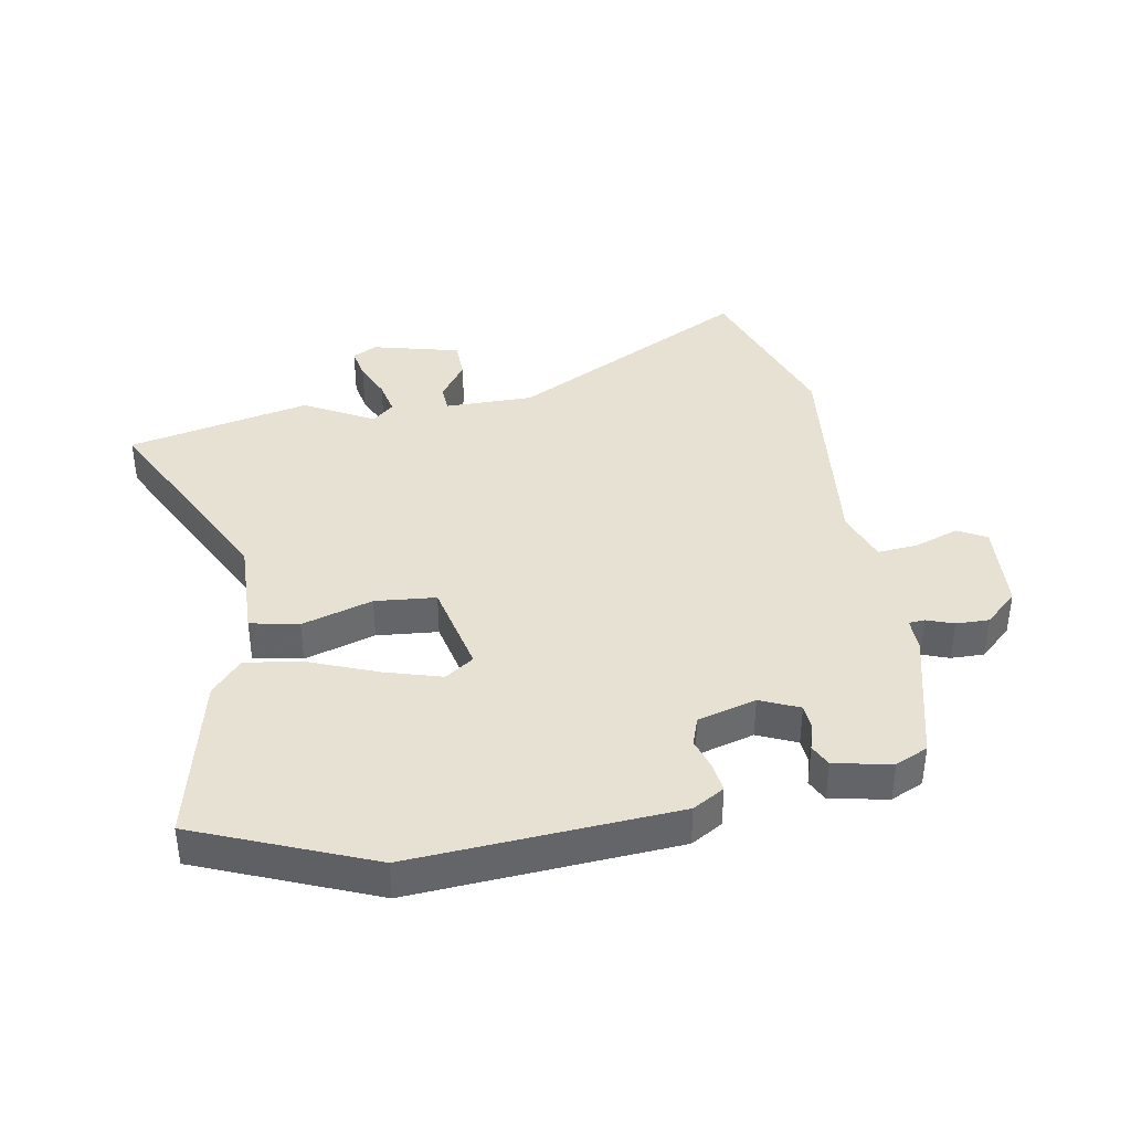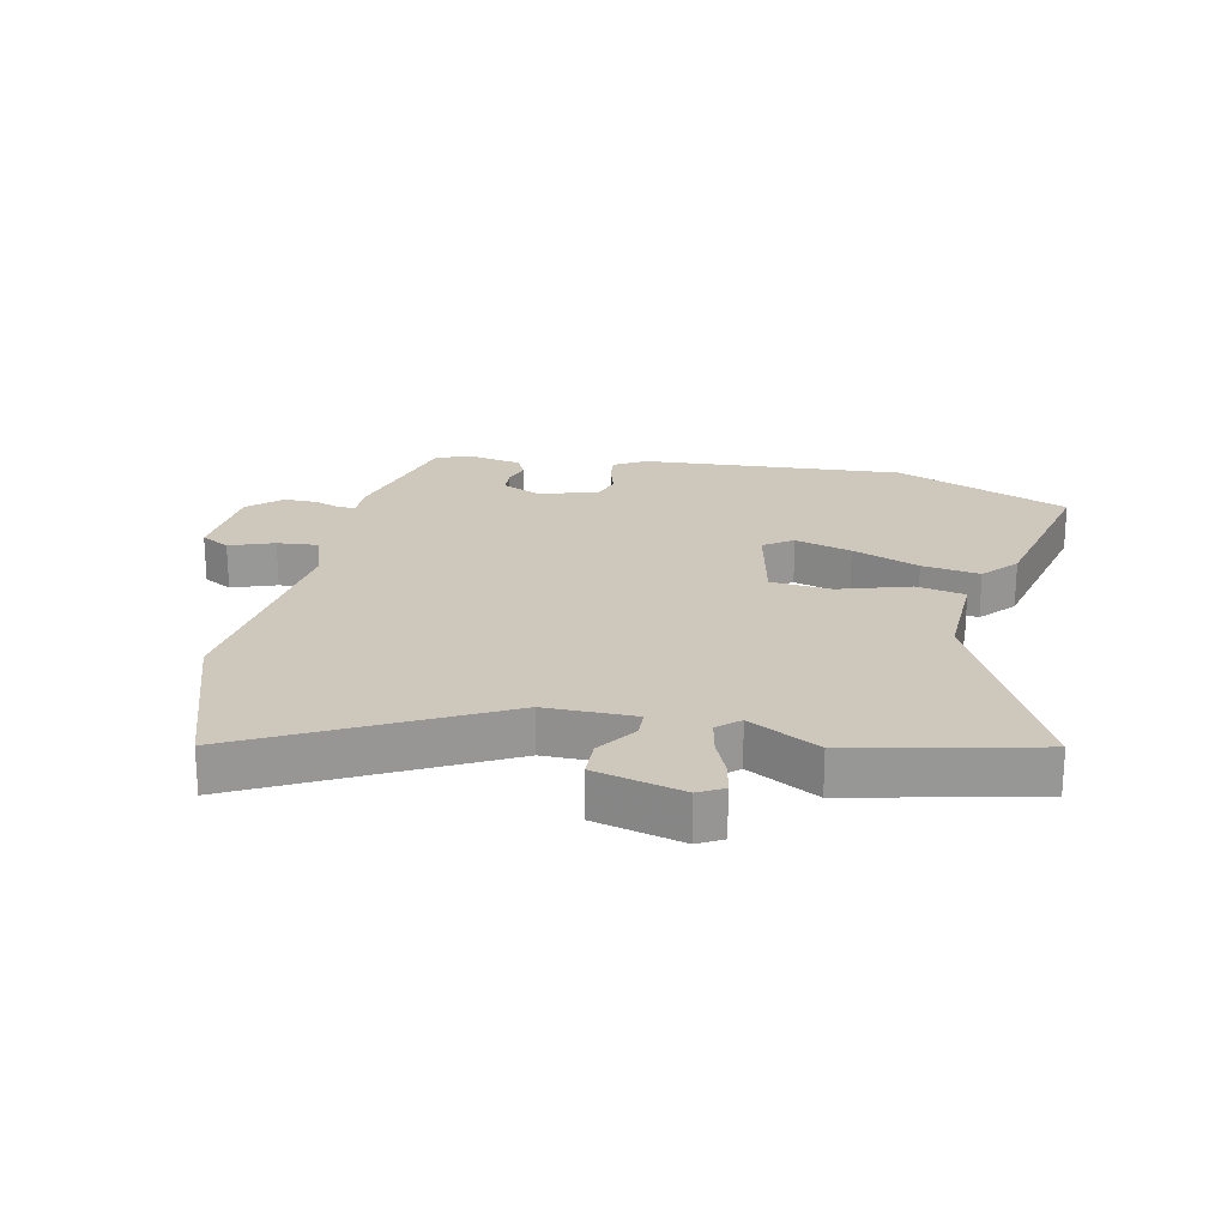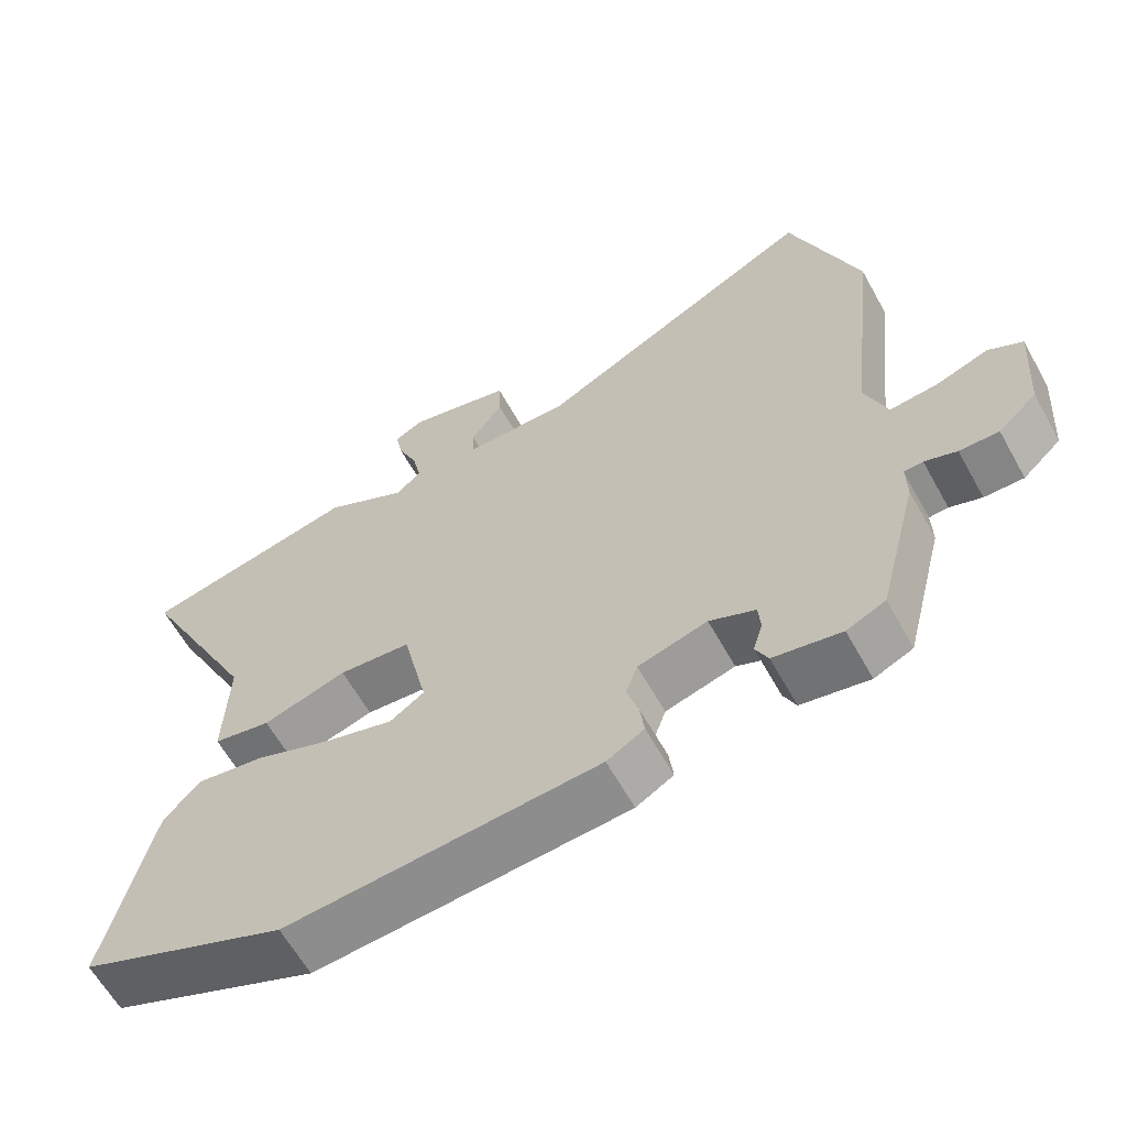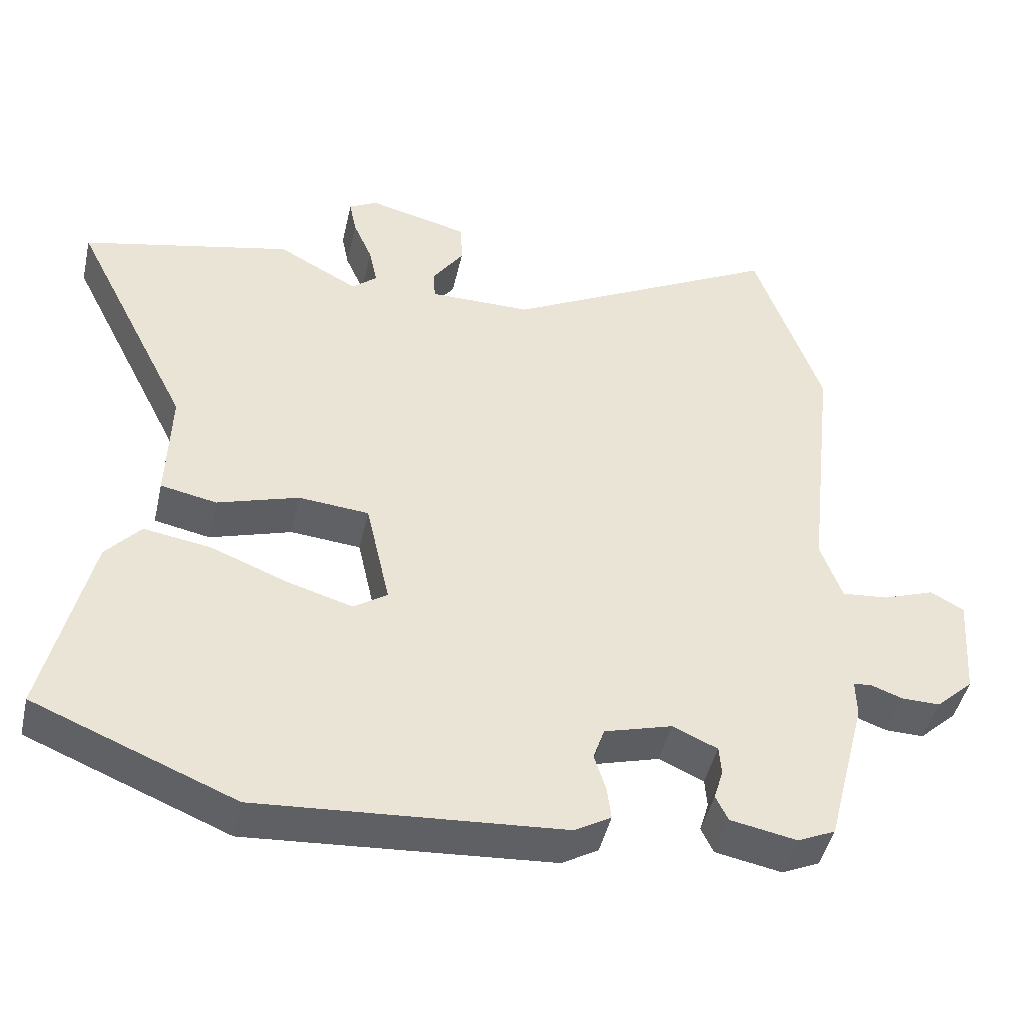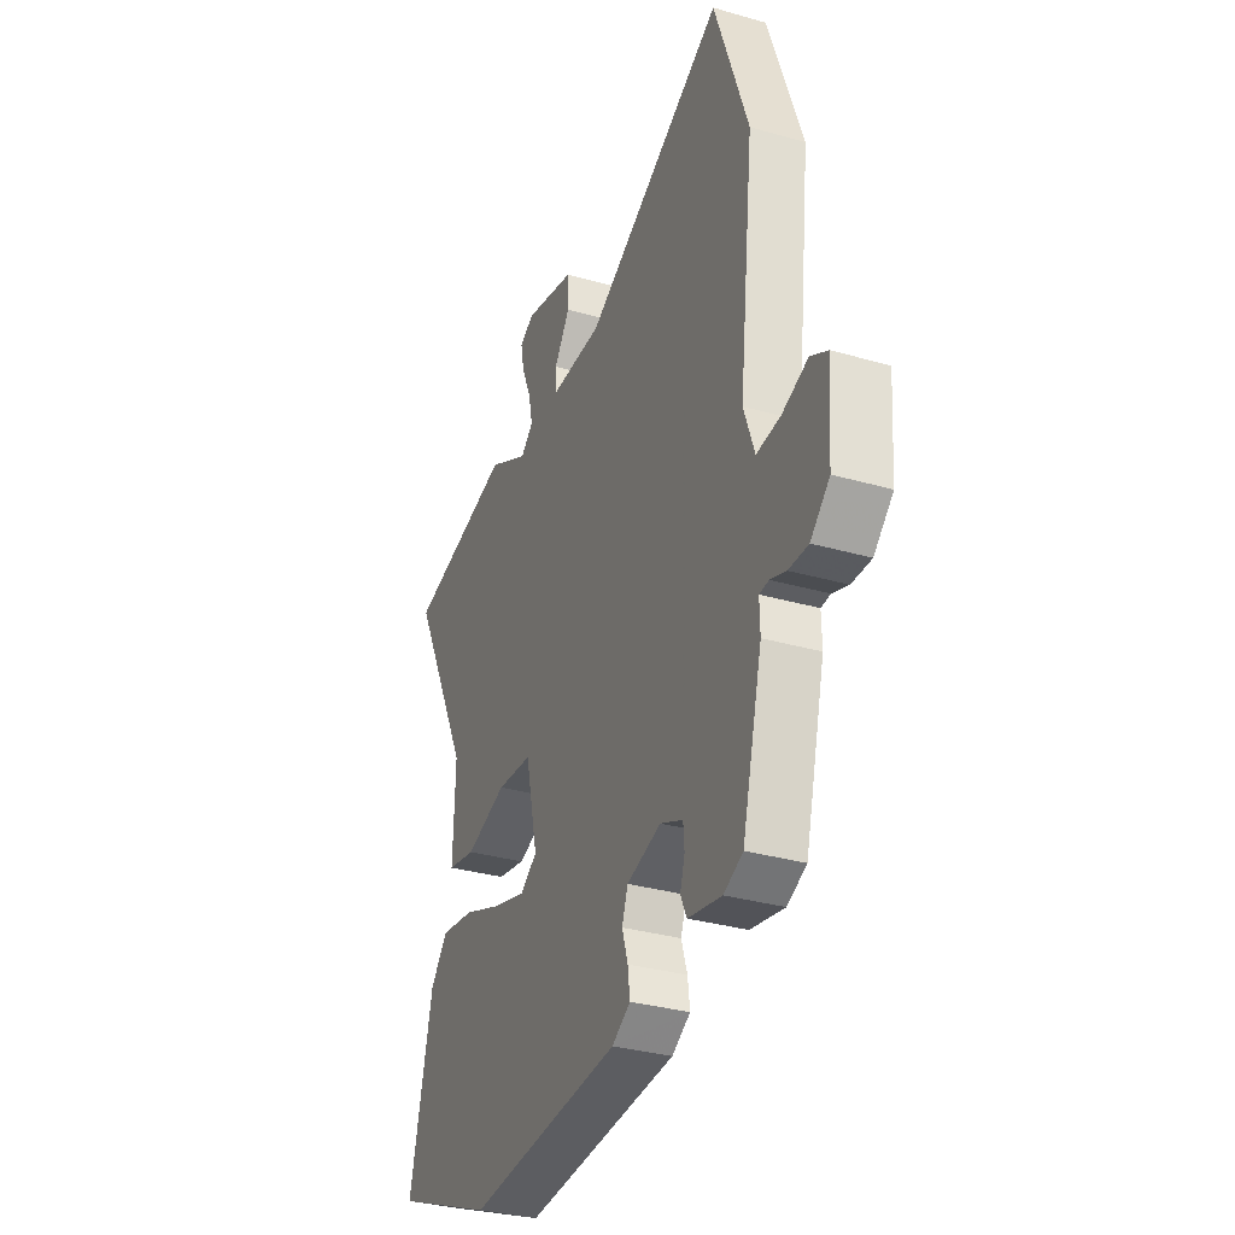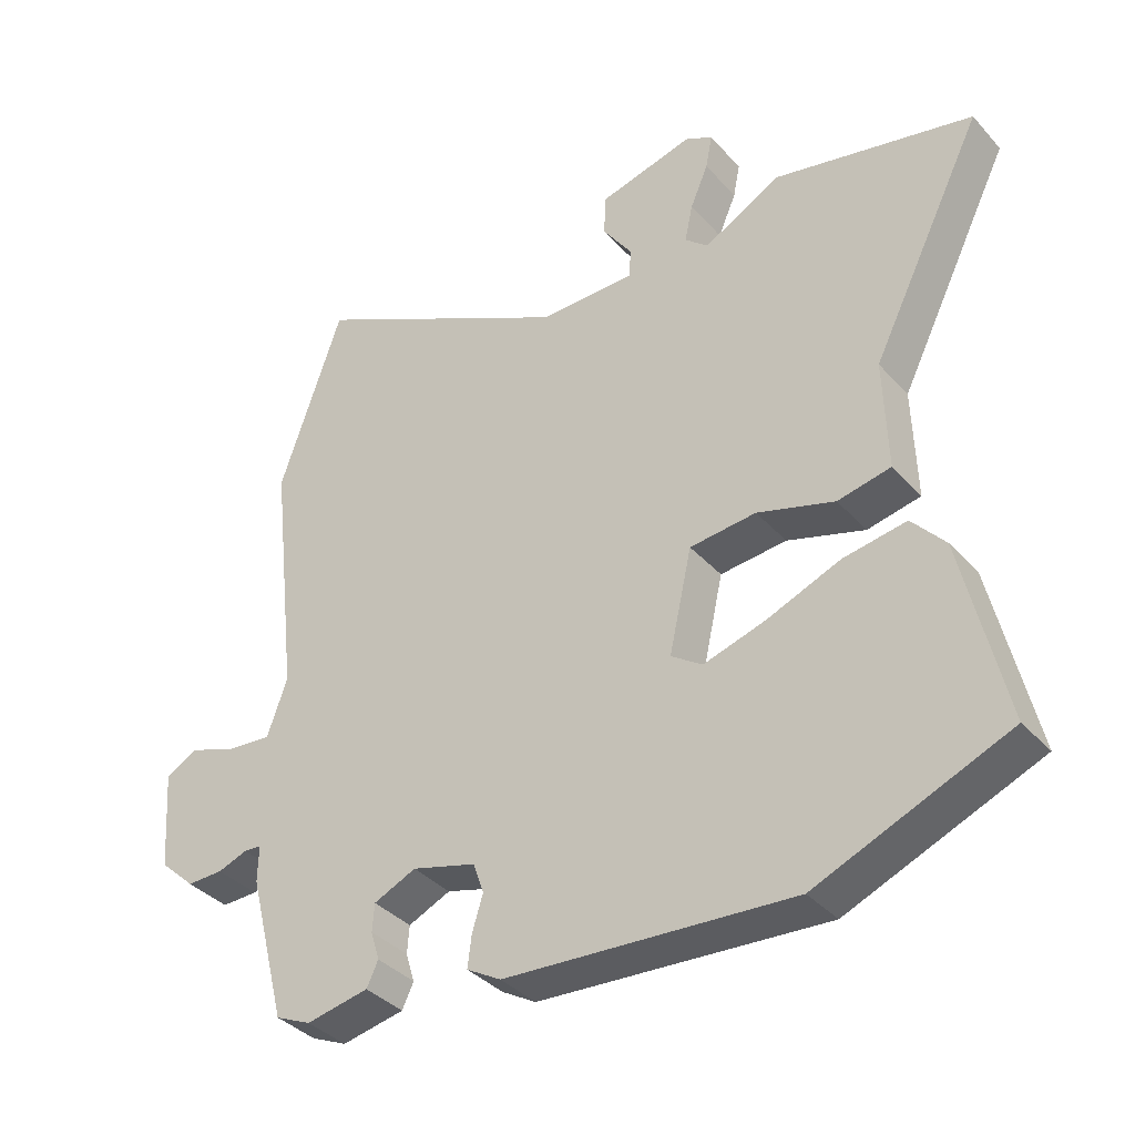
<metadata>
{"format":"obj","ext":"obj","renderer":"f3d","projection":"perspective","resolution":1024,"background":"white","views":[{"elev":38.8,"azim":170.0,"up":"+Y"},{"elev":22.0,"azim":12.2,"up":"+Y"},{"elev":-62.3,"azim":-150.9,"up":"+Z"},{"elev":-45.8,"azim":167.3,"up":"+Z"},{"elev":-32.9,"azim":-111.6,"up":"+Z"},{"elev":-37.1,"azim":36.3,"up":"+Z"}]}
</metadata>
<code>
v -0.527 0.07 0.422
v -0.433 0.07 0.696
v -0.04 0.07 0.489
v 0.105 0.07 0.489
v 0.107 0.07 0.533
v 0.063 0.07 0.597
v 0.065 0.07 0.659
v 0.208 0.07 0.695
v 0.248 0.07 0.673
v 0.238 0.07 0.622
v 0.211 0.07 0.559
v 0.199 0.07 0.503
v 0.234 0.07 0.472
v 0.348 0.07 0.534
v 0.645 0.07 0.467
v 0.477 0.07 0.131
v 0.482 0.07 -0.035
v 0.403 0.07 -0.051
v 0.288 0.07 -0.015
v 0.189 0.07 -0.024
v 0.155 0.07 -0.177
v 0.202 0.07 -0.209
v 0.294 0.07 -0.182
v 0.403 0.07 -0.139
v 0.497 0.07 -0.124
v 0.546 0.07 -0.18
v 0.609 0.07 -0.455
v 0.326 0.07 -0.571
v -0.101 0.07 -0.541
v -0.152 0.07 -0.511
v -0.146 0.07 -0.464
v -0.13 0.07 -0.412
v -0.146 0.07 -0.366
v -0.241 0.07 -0.339
v -0.304 0.07 -0.367
v -0.307 0.07 -0.408
v -0.294 0.07 -0.451
v -0.311 0.07 -0.487
v -0.404 0.07 -0.505
v -0.457 0.07 -0.481
v -0.513 0.07 -0.263
v -0.512 0.07 -0.209
v -0.538 0.07 -0.207
v -0.582 0.07 -0.223
v -0.636 0.07 -0.224
v -0.689 0.07 -0.175
v -0.7 0.07 -0.027
v -0.653 0.07 -0.001
v -0.581 0.07 -0.027
v -0.515 0.07 -0.033
v -0.485 0.07 0.052
v -0.527 0 0.422
v -0.433 0 0.696
v -0.04 0 0.489
v 0.105 0 0.489
v 0.107 0 0.533
v 0.063 0 0.597
v 0.065 0 0.659
v 0.208 0 0.695
v 0.248 0 0.673
v 0.238 0 0.622
v 0.211 0 0.559
v 0.199 0 0.503
v 0.234 0 0.472
v 0.348 0 0.534
v 0.645 0 0.467
v 0.477 0 0.131
v 0.482 0 -0.035
v 0.403 0 -0.051
v 0.288 0 -0.015
v 0.189 0 -0.024
v 0.155 0 -0.177
v 0.202 0 -0.209
v 0.294 0 -0.182
v 0.403 0 -0.139
v 0.497 0 -0.124
v 0.546 0 -0.18
v 0.609 0 -0.455
v 0.326 0 -0.571
v -0.101 0 -0.541
v -0.152 0 -0.511
v -0.146 0 -0.464
v -0.13 0 -0.412
v -0.146 0 -0.366
v -0.241 0 -0.339
v -0.304 0 -0.367
v -0.307 0 -0.408
v -0.294 0 -0.451
v -0.311 0 -0.487
v -0.404 0 -0.505
v -0.457 0 -0.481
v -0.513 0 -0.263
v -0.512 0 -0.209
v -0.538 0 -0.207
v -0.582 0 -0.223
v -0.636 0 -0.224
v -0.689 0 -0.175
v -0.7 0 -0.027
v -0.653 0 -0.001
v -0.581 0 -0.027
v -0.515 0 -0.033
v -0.485 0 0.052
f 46 47 48 49
f 46 49 50
f 43 44 45 46
f 42 43 46 50
f 39 40 41 42
f 39 42 50 51
f 36 37 38 39
f 35 36 39 51
f 29 30 31 32
f 27 28 29 32
f 27 32 33
f 26 27 33 34
f 23 24 25 26
f 22 23 26
f 16 17 18 19
f 16 19 20
f 13 14 15 16
f 12 13 16 20
f 8 9 10 11
f 8 11 12
f 5 6 7 8
f 4 5 8 12
f 51 1 2 3
f 34 35 51 3
f 22 26 34
f 21 22 34
f 4 12 20 21
f 3 4 21 34
f 100 99 98 97
f 101 100 97
f 97 96 95 94
f 101 97 94 93
f 93 92 91 90
f 102 101 93 90
f 90 89 88 87
f 102 90 87 86
f 83 82 81 80
f 83 80 79 78
f 84 83 78
f 85 84 78 77
f 77 76 75 74
f 77 74 73
f 70 69 68 67
f 71 70 67
f 67 66 65 64
f 71 67 64 63
f 62 61 60 59
f 63 62 59
f 59 58 57 56
f 63 59 56 55
f 54 53 52 102
f 54 102 86 85
f 85 77 73
f 85 73 72
f 72 71 63 55
f 85 72 55 54
f 1 52 53 2
f 2 53 54 3
f 3 54 55 4
f 4 55 56 5
f 5 56 57 6
f 6 57 58 7
f 7 58 59 8
f 8 59 60 9
f 9 60 61 10
f 10 61 62 11
f 11 62 63 12
f 12 63 64 13
f 13 64 65 14
f 14 65 66 15
f 15 66 67 16
f 16 67 68 17
f 17 68 69 18
f 18 69 70 19
f 19 70 71 20
f 20 71 72 21
f 21 72 73 22
f 22 73 74 23
f 23 74 75 24
f 24 75 76 25
f 25 76 77 26
f 26 77 78 27
f 27 78 79 28
f 28 79 80 29
f 29 80 81 30
f 30 81 82 31
f 31 82 83 32
f 32 83 84 33
f 33 84 85 34
f 34 85 86 35
f 35 86 87 36
f 36 87 88 37
f 37 88 89 38
f 38 89 90 39
f 39 90 91 40
f 40 91 92 41
f 41 92 93 42
f 42 93 94 43
f 43 94 95 44
f 44 95 96 45
f 45 96 97 46
f 46 97 98 47
f 47 98 99 48
f 48 99 100 49
f 49 100 101 50
f 50 101 102 51
f 51 102 52 1

</code>
